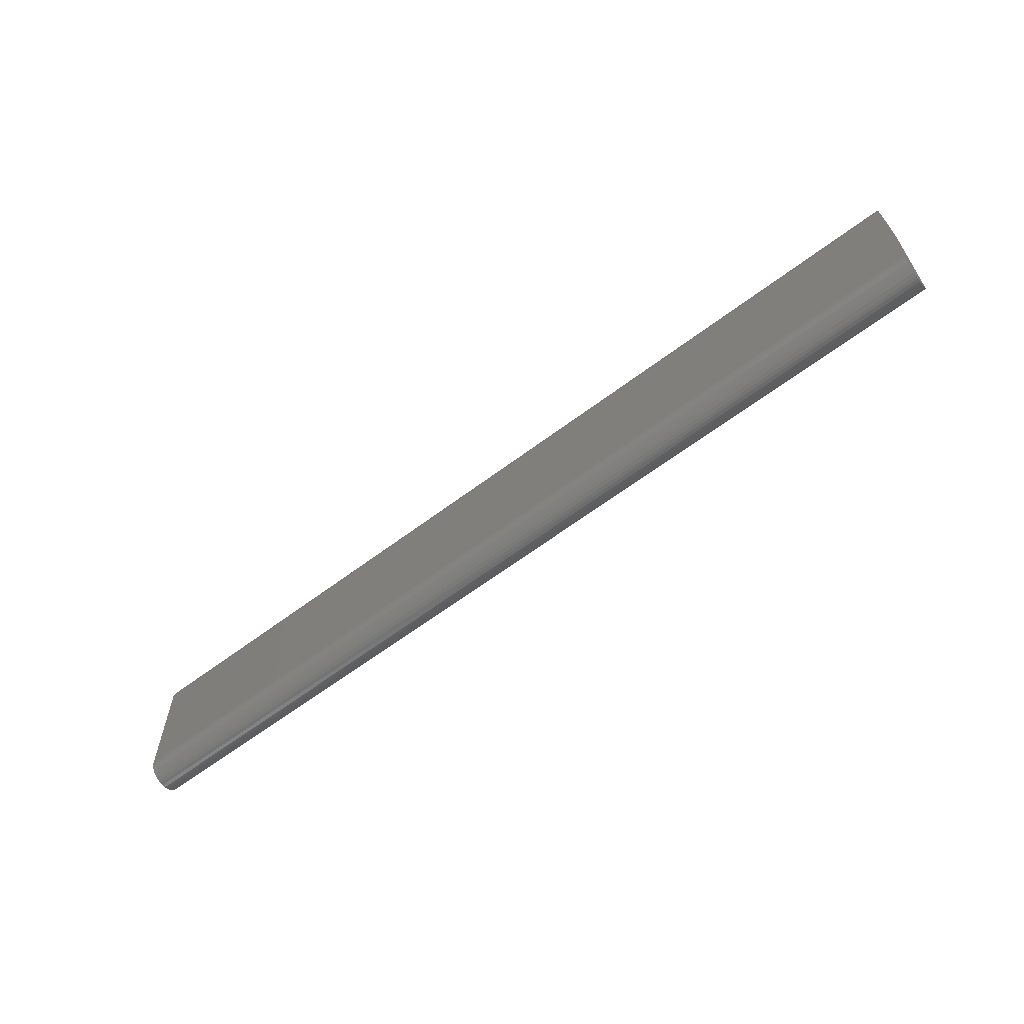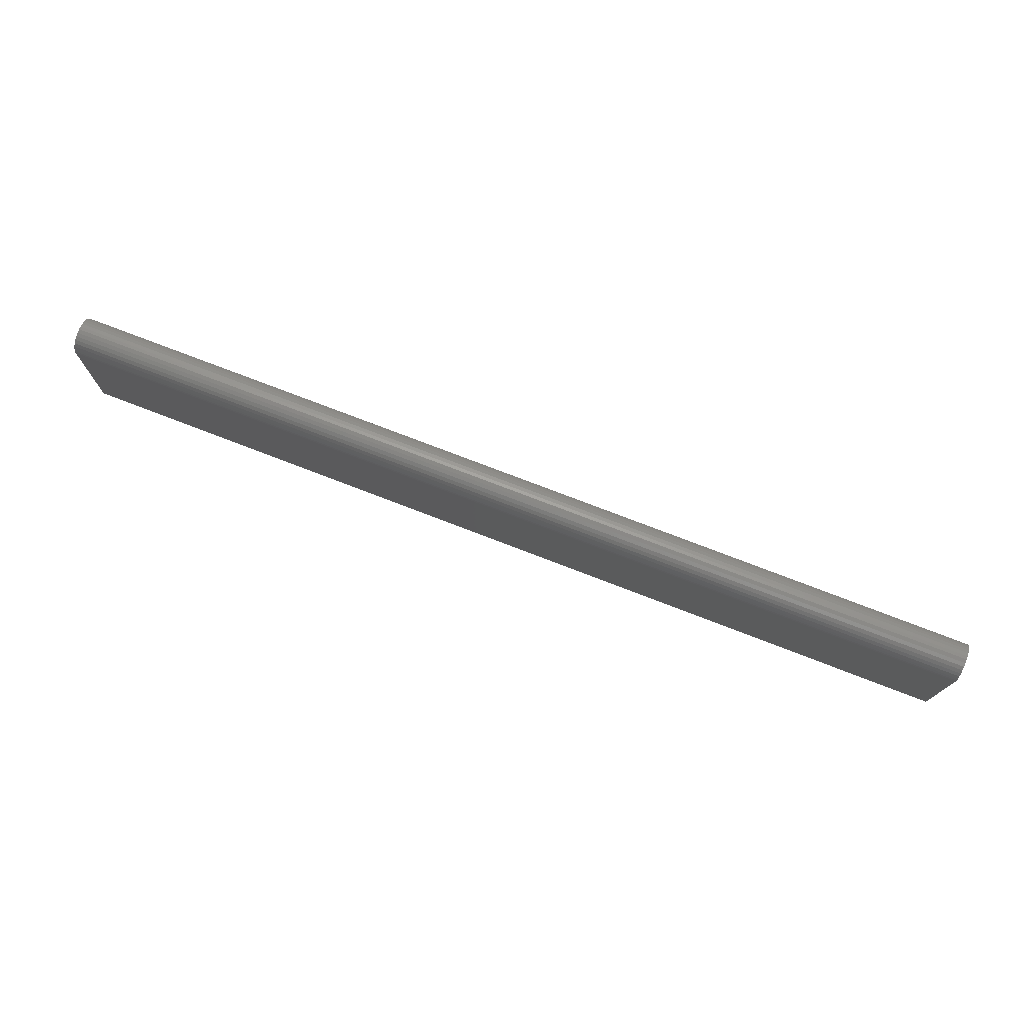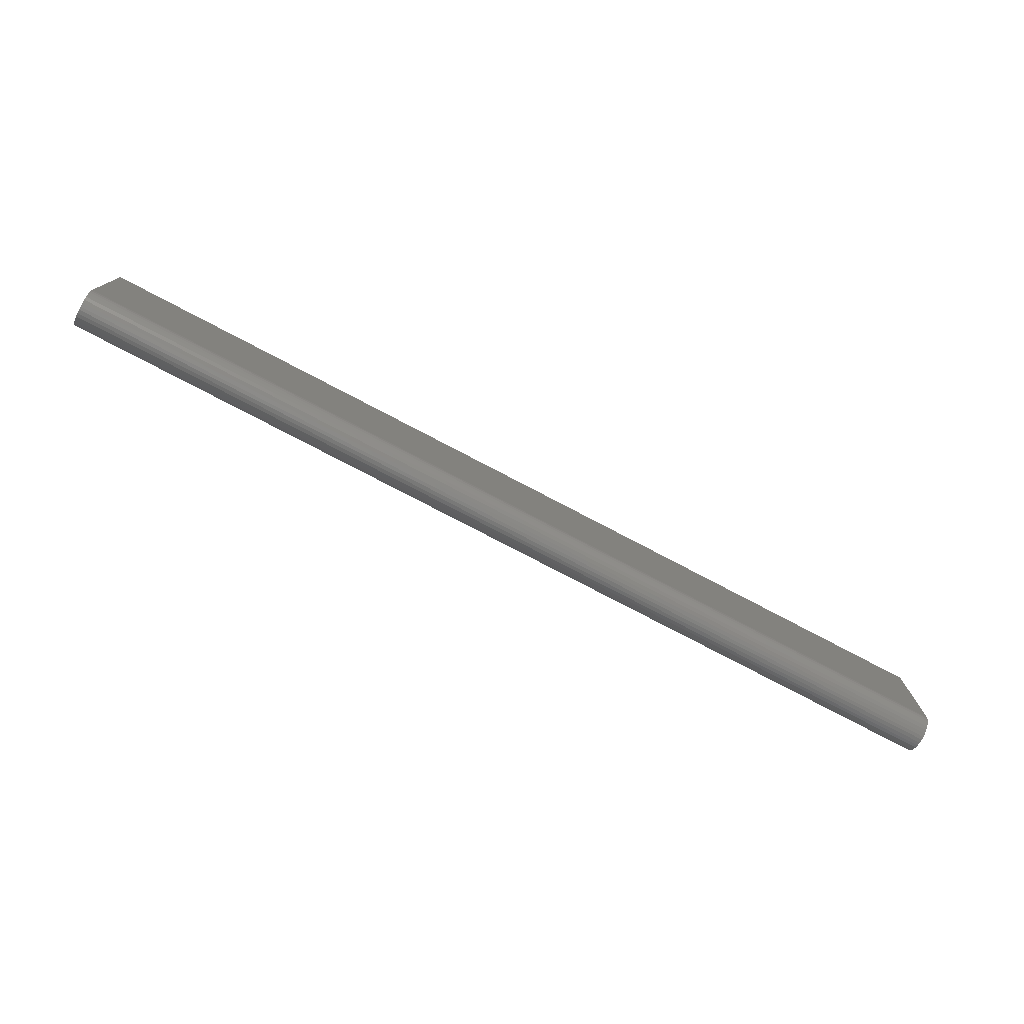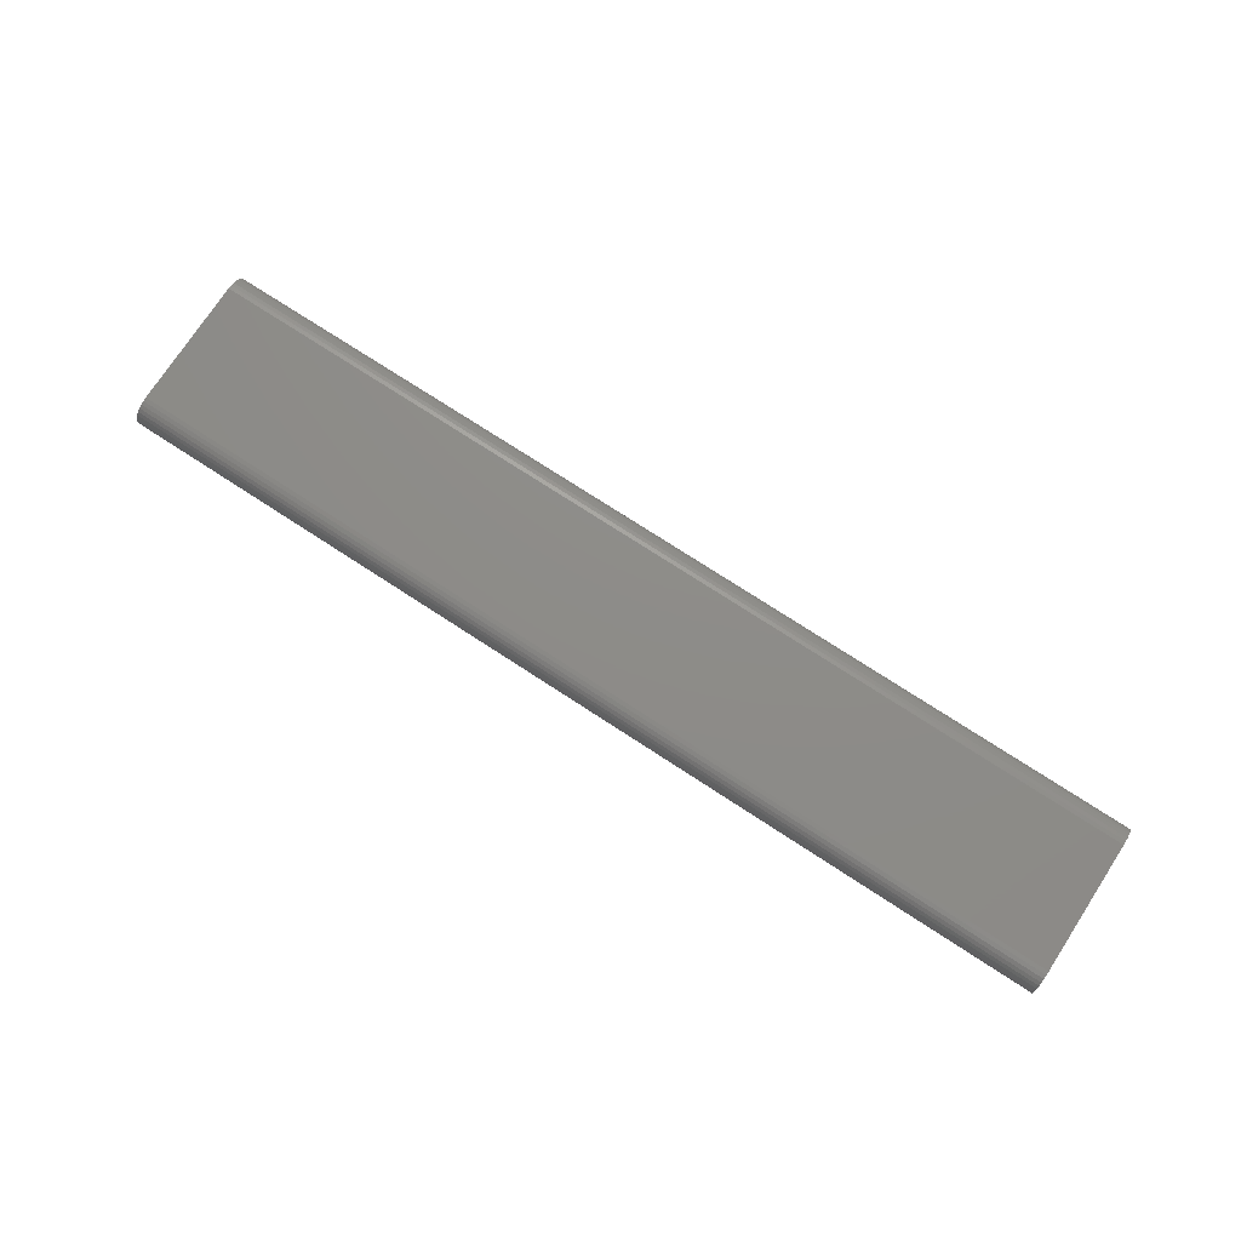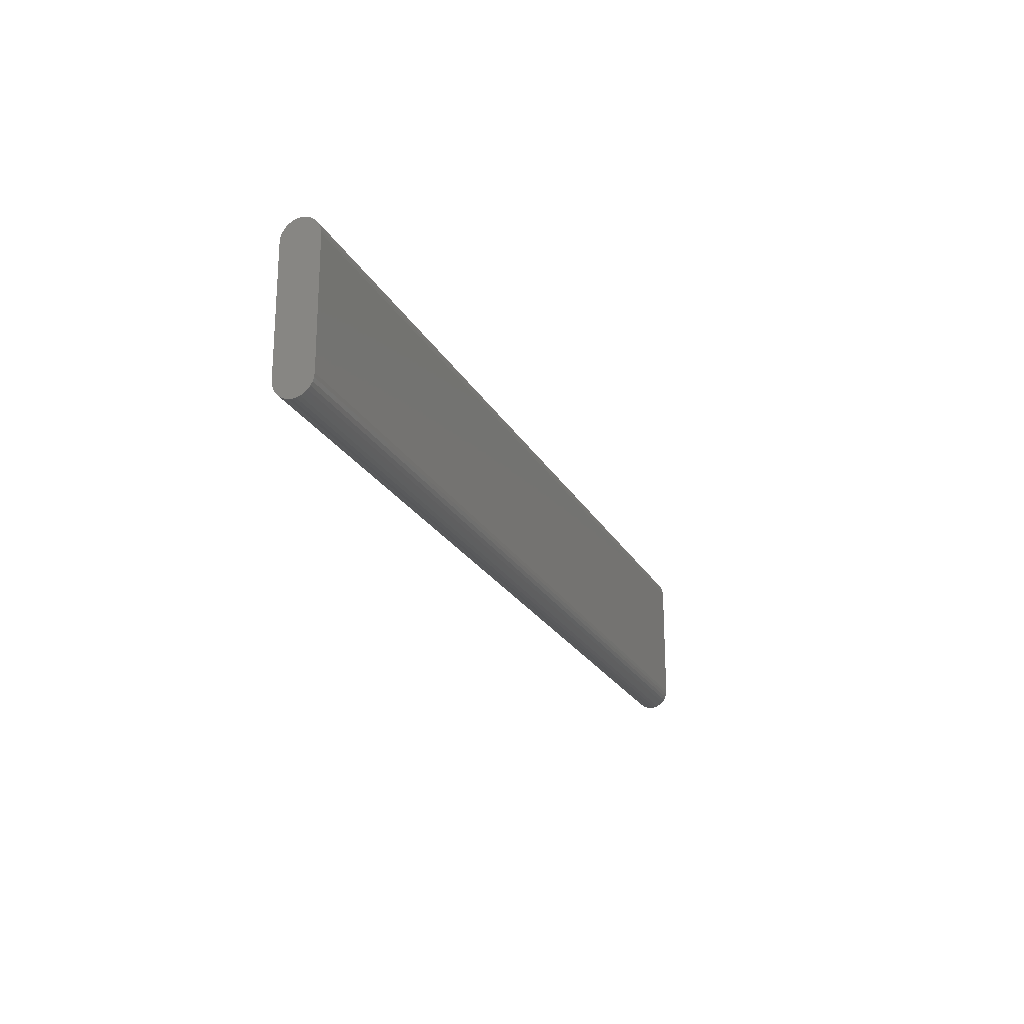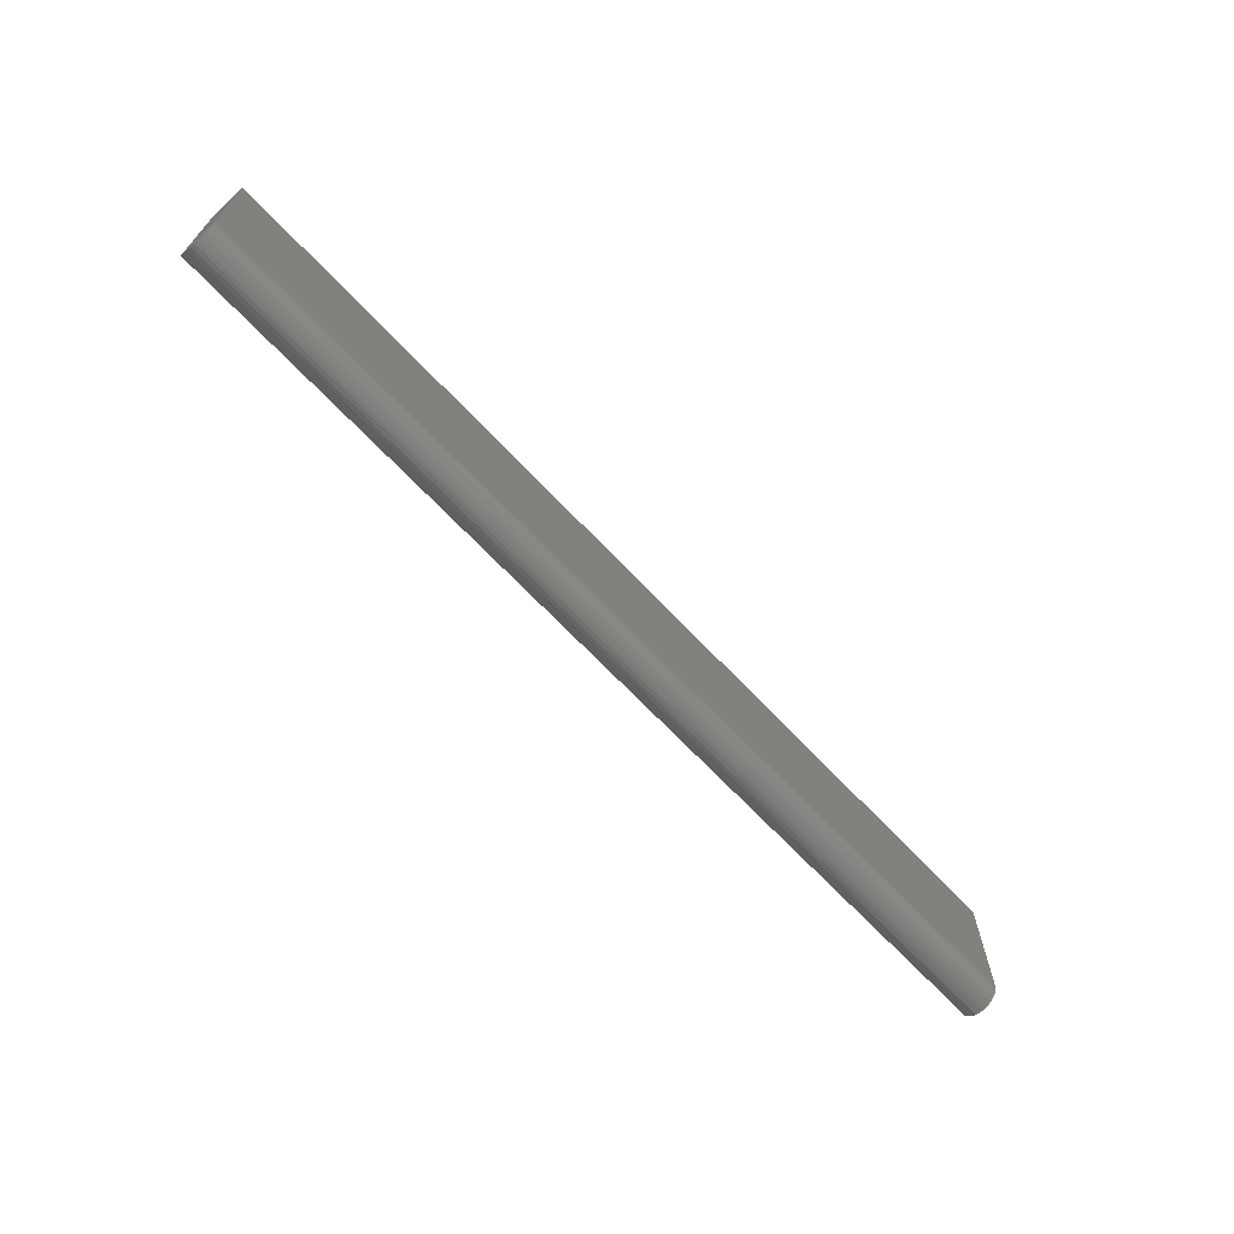
<metadata>
{"format":"stl","ext":"stl","renderer":"f3d","projection":"perspective","resolution":1024,"background":"white","views":[{"elev":-62.1,"azim":37.5,"up":"+Y"},{"elev":75.3,"azim":-158.9,"up":"+Y"},{"elev":-77.0,"azim":-27.7,"up":"+Y"},{"elev":74.8,"azim":33.1,"up":"+Z"},{"elev":-22.4,"azim":111.7,"up":"+Y"},{"elev":-67.5,"azim":-46.7,"up":"+Y"}]}
</metadata>
<code>
# stl→obj: 68 verts, 132 faces
v 0.375 0.1172 -7.176e-18
v 0.375 0.1232 0.001189
v 0.375 0.01562 -9.568e-19
v 0.375 0.1202 0.0003002
v 0.375 0.1282 0.02618
v 0.375 0.004576 0.02618
v 0.375 0.002633 0.02381
v 0.375 0.1302 0.02381
v 0.375 0.001189 0.02111
v 0.375 0.1316 0.02111
v 0.375 0.1316 0.009646
v 0.375 0.002633 0.006944
v 0.375 0.1302 0.006944
v 0.375 0.004576 0.004576
v 0.375 0.1282 0.004576
v 0.375 0.006944 0.002633
v 0.375 0.1259 0.002633
v 0.375 0.009646 0.001189
v 0.375 0.01258 0.0003002
v 0.375 0.1259 0.02812
v 0.375 0.1232 0.02957
v 0.375 0.1202 0.03046
v 0.375 0.1172 0.03076
v 0.375 0.01562 0.03076
v 0.375 0.01258 0.03046
v 0.375 0.009646 0.02957
v 0.375 0.006944 0.02812
v 0.375 0.1325 0.01818
v 0.375 0.0003002 0.01818
v 0.375 0.1328 0.01562
v 0.375 4.426e-18 0.01562
v 0.375 0.1325 0.01258
v 0.375 0.0003002 0.01258
v 0.375 0.001189 0.009646
v -0.375 0.01562 -9.568e-19
v -0.375 0.1232 0.001189
v -0.375 0.1172 -7.176e-18
v -0.375 0.1202 0.0003002
v -0.375 0.002633 0.02381
v -0.375 0.004576 0.02618
v -0.375 0.1282 0.02618
v -0.375 0.1302 0.02381
v -0.375 0.001189 0.02111
v -0.375 0.1316 0.02111
v -0.375 0.1302 0.006944
v -0.375 0.002633 0.006944
v -0.375 0.1316 0.009646
v -0.375 0.004576 0.004576
v -0.375 0.1282 0.004576
v -0.375 0.006944 0.002633
v -0.375 0.1259 0.002633
v -0.375 0.009646 0.001189
v -0.375 0.01258 0.0003002
v -0.375 0.1259 0.02812
v -0.375 0.006944 0.02812
v -0.375 0.009646 0.02957
v -0.375 0.01258 0.03046
v -0.375 0.01562 0.03076
v -0.375 0.1172 0.03076
v -0.375 0.1202 0.03046
v -0.375 0.1232 0.02957
v -0.375 0.001189 0.009646
v -0.375 0.0003002 0.01258
v -0.375 0.1325 0.01258
v -0.375 4.426e-18 0.01562
v -0.375 0.1328 0.01562
v -0.375 0.0003002 0.01818
v -0.375 0.1325 0.01818
f 1 2 3
f 1 4 2
f 5 6 7
f 5 7 8
f 8 7 9
f 8 9 10
f 11 12 13
f 13 12 14
f 13 14 15
f 15 14 16
f 15 16 17
f 16 18 17
f 17 18 19
f 17 19 2
f 3 2 19
f 20 21 22
f 20 22 23
f 20 23 24
f 20 24 25
f 20 25 26
f 20 26 27
f 20 27 6
f 20 6 5
f 10 9 28
f 28 9 29
f 28 29 30
f 30 29 31
f 30 31 32
f 32 31 33
f 32 33 11
f 11 33 34
f 11 34 12
f 35 36 37
f 36 38 37
f 39 40 41
f 42 39 41
f 43 39 42
f 44 43 42
f 45 46 47
f 48 46 45
f 49 48 45
f 50 48 49
f 51 50 49
f 51 52 50
f 53 52 51
f 36 53 51
f 53 36 35
f 54 41 40
f 54 40 55
f 54 55 56
f 54 56 57
f 54 57 58
f 54 58 59
f 54 59 60
f 54 60 61
f 46 62 47
f 47 62 63
f 47 63 64
f 64 63 65
f 64 65 66
f 66 65 67
f 66 67 68
f 68 67 43
f 68 43 44
f 35 37 3
f 3 37 1
f 35 3 53
f 53 3 19
f 53 19 52
f 52 19 18
f 52 18 50
f 50 18 16
f 50 16 48
f 48 16 14
f 48 14 46
f 46 14 12
f 46 12 62
f 62 12 34
f 62 34 63
f 63 34 33
f 63 33 65
f 65 33 31
f 59 58 23
f 23 58 24
f 65 31 67
f 67 31 29
f 67 29 43
f 43 29 9
f 43 9 39
f 39 9 7
f 39 7 40
f 40 7 6
f 40 6 55
f 55 6 27
f 55 27 56
f 56 27 26
f 56 26 57
f 57 26 25
f 57 25 58
f 58 25 24
f 66 30 64
f 64 30 32
f 64 32 47
f 47 32 11
f 47 11 45
f 45 11 13
f 45 13 49
f 49 13 15
f 49 15 51
f 51 15 17
f 51 17 36
f 36 17 2
f 36 2 38
f 38 2 4
f 38 4 37
f 37 4 1
f 59 23 60
f 60 23 22
f 60 22 61
f 61 22 21
f 61 21 54
f 54 21 20
f 54 20 41
f 41 20 5
f 41 5 42
f 42 5 8
f 42 8 44
f 44 8 10
f 44 10 68
f 68 10 28
f 68 28 66
f 66 28 30

</code>
